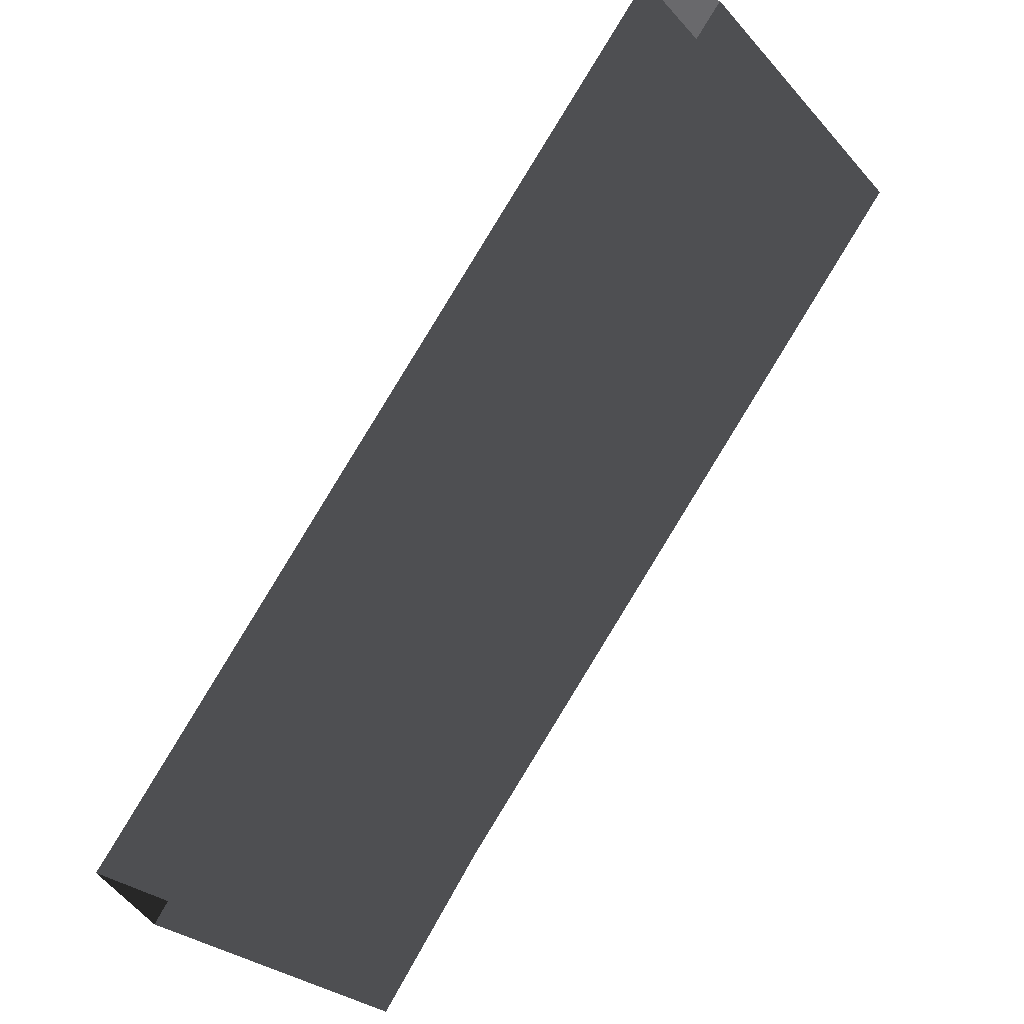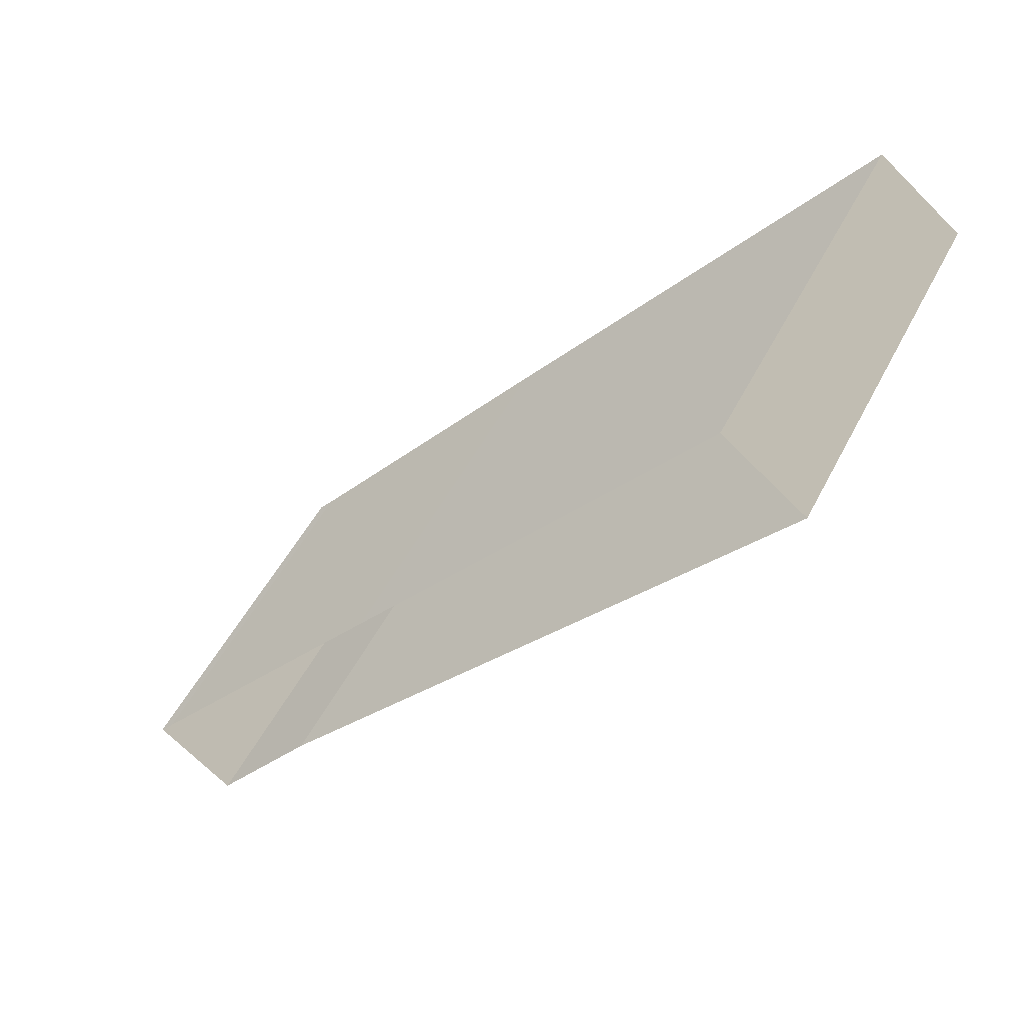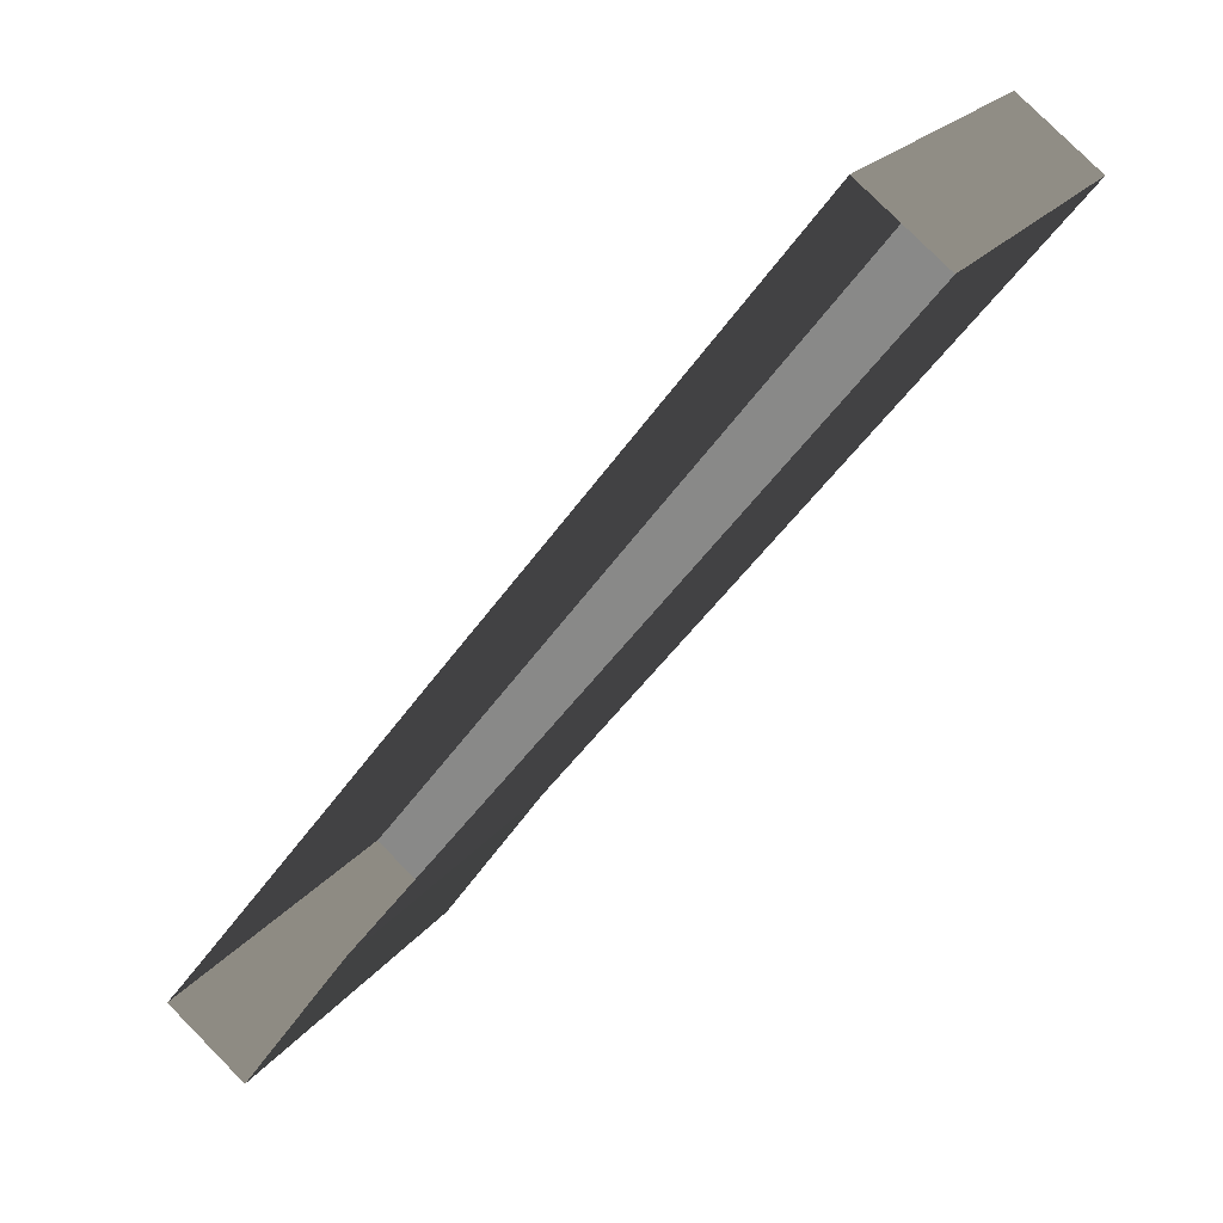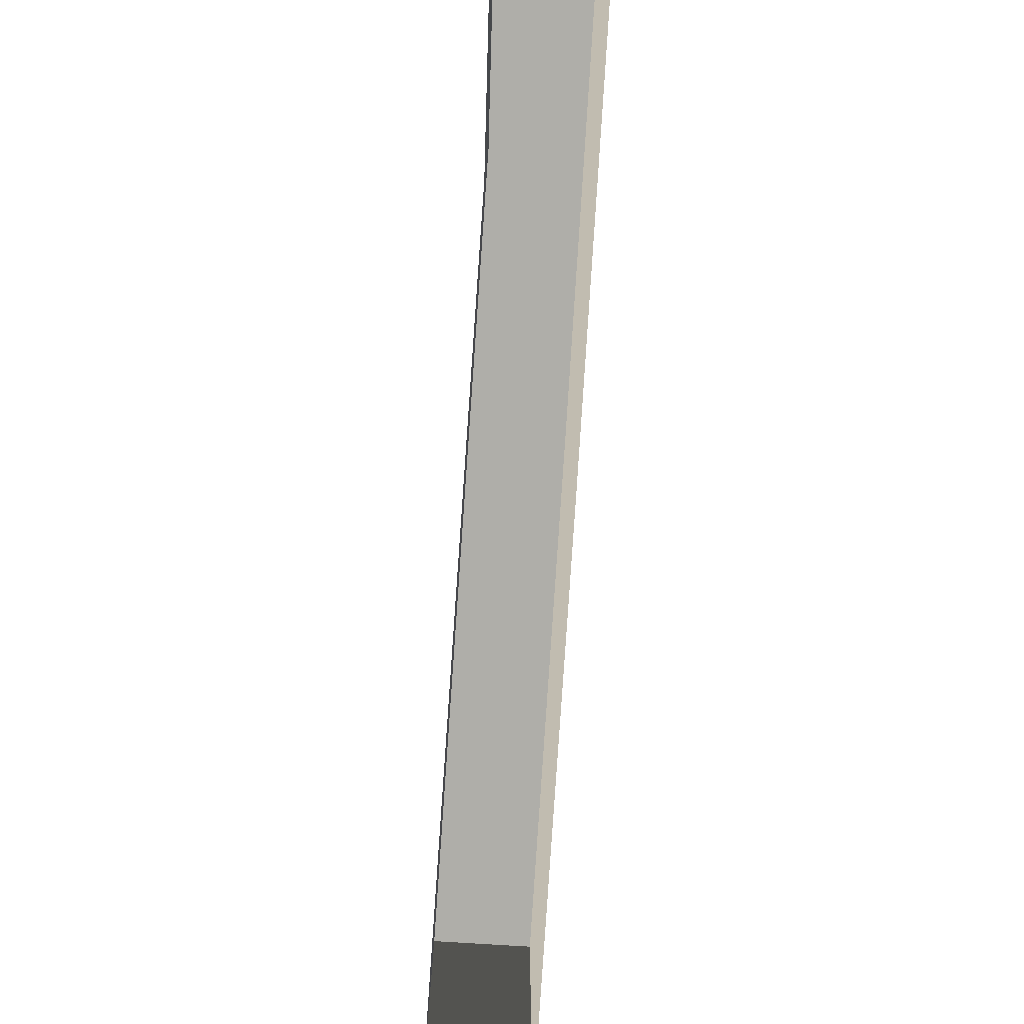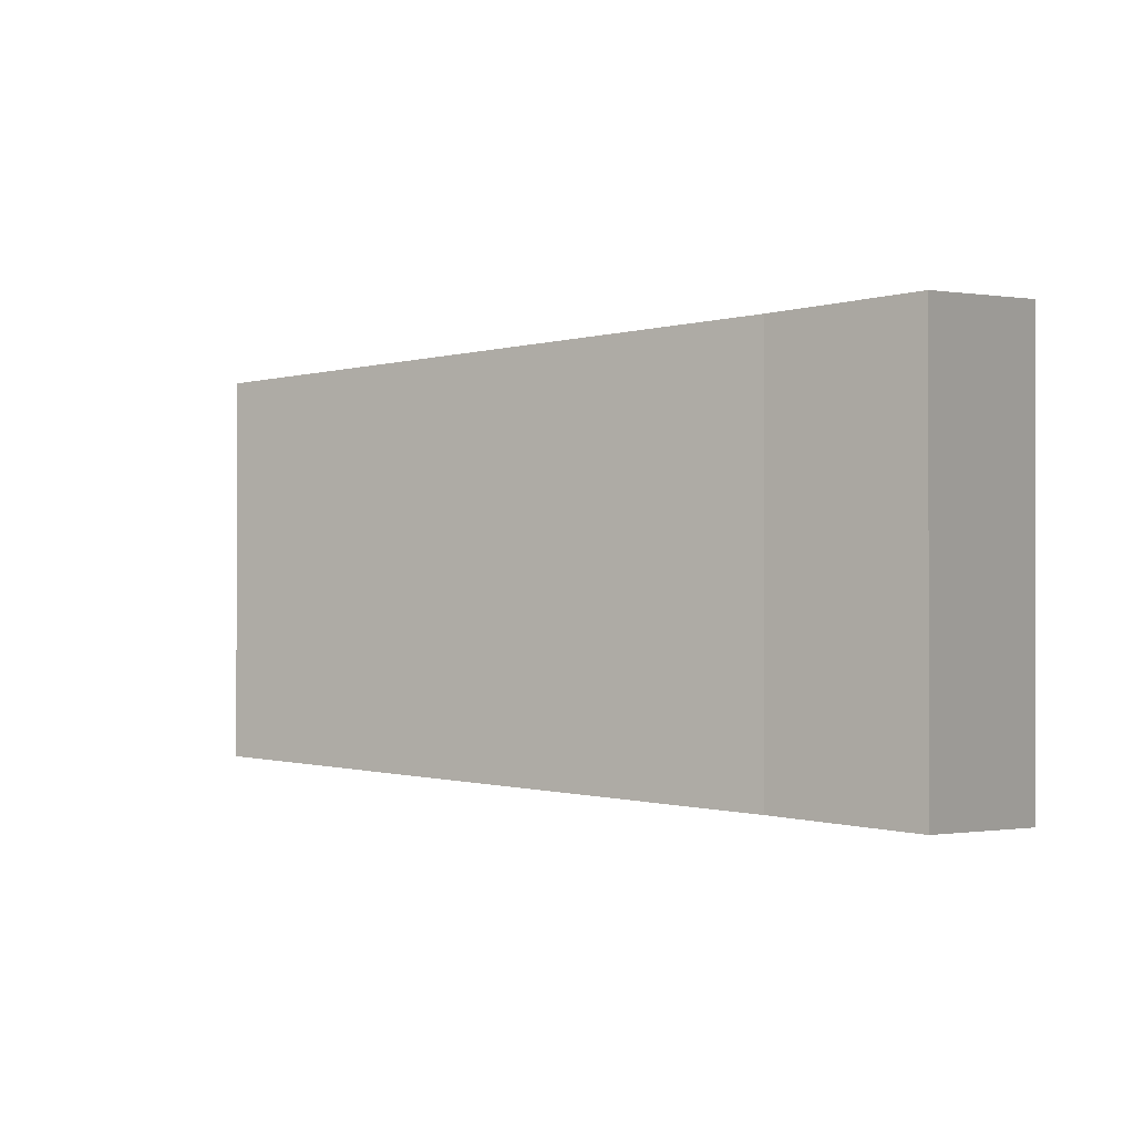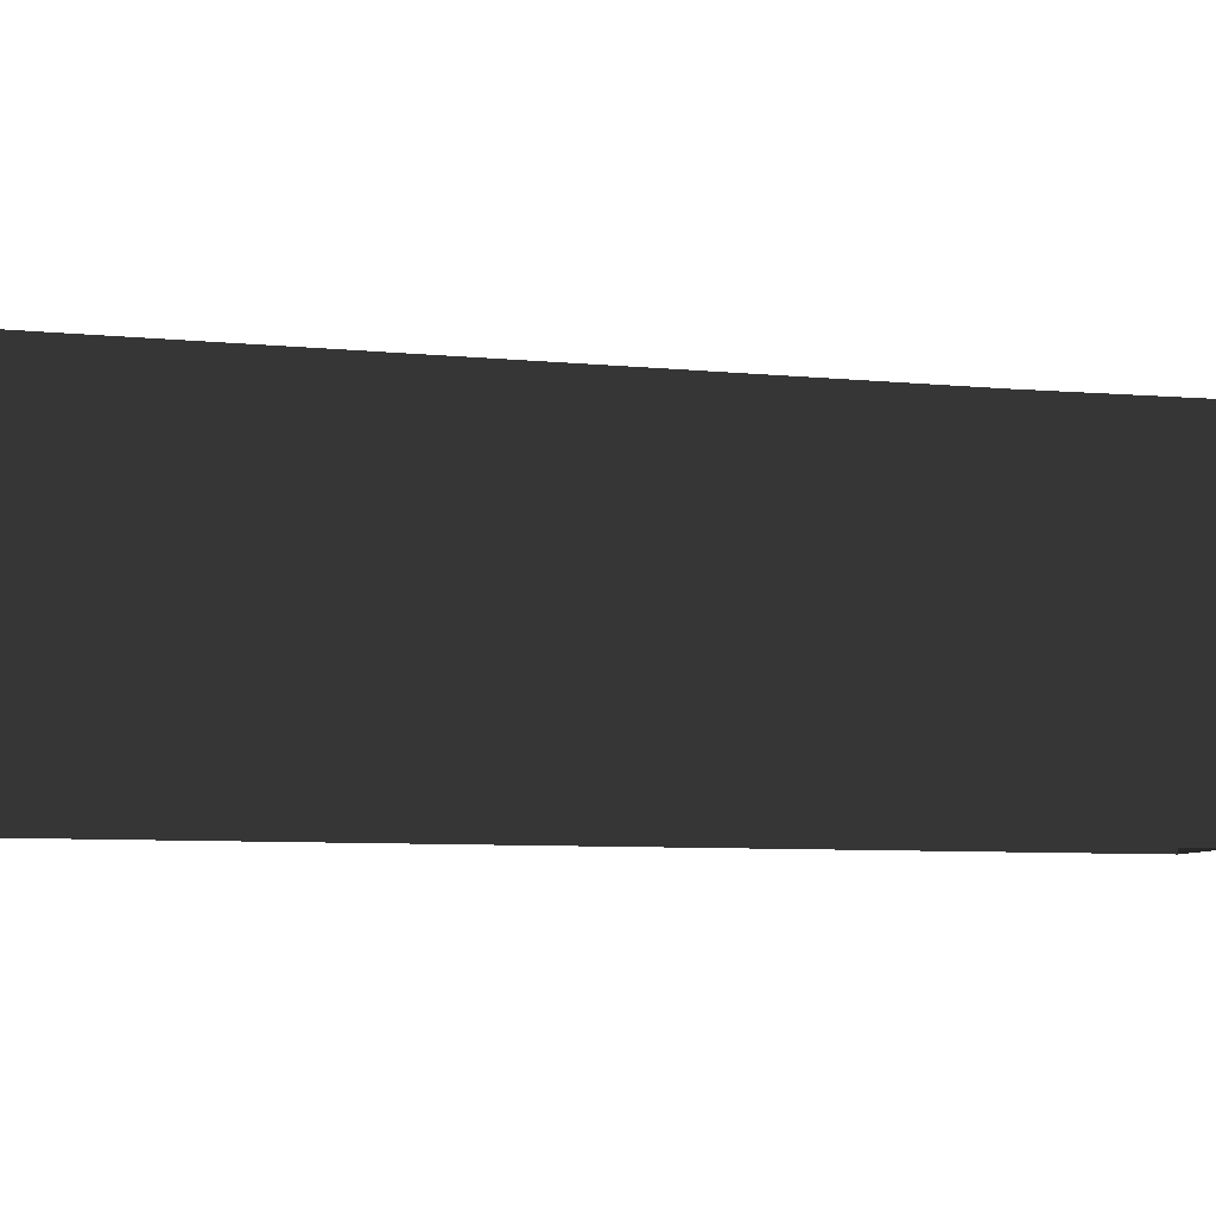
<metadata>
{"format":"obj","ext":"obj","renderer":"f3d","projection":"perspective","resolution":1024,"background":"white","views":[{"elev":-27.2,"azim":32.4,"up":"+Z"},{"elev":49.7,"azim":26.1,"up":"+Z"},{"elev":20.9,"azim":25.8,"up":"+Z"},{"elev":-77.5,"azim":-145.7,"up":"+Y"},{"elev":-0.4,"azim":-176.3,"up":"+Y"},{"elev":-7.8,"azim":113.3,"up":"+Y"}]}
</metadata>
<code>
v  -31.1 0 -49.19
v  -40.04 0 -42.02
v  -31.1 42 -49.19
v  -40.04 42 -42.02
v  -18.61 0 -31.93
v  -18.61 42 -31.93
v  40.04 0 42.14
v  40.04 42 42.14
v  30.97 0 49.19
v  30.97 42 49.19
v  -8.47 0 -1.371
v  -8.47 42 -1.371
v  -38.34 0 -39.9
v  -38.34 42 -39.9
g BuildingMaster_1974194071864463564400000000_0
f 1 2 3
f 2 4 3
f 5 1 6
f 1 3 6
f 7 5 8
f 5 6 8
f 9 7 10
f 7 8 10
f 11 9 12
f 9 10 12
f 13 11 14
f 11 12 14
f 2 13 4
f 13 14 4
g BuildingMaster_1974194071864463564400000000_1
f 10 8 12
f 6 12 8
f 14 3 4
f 12 6 14
f 3 14 6

</code>
